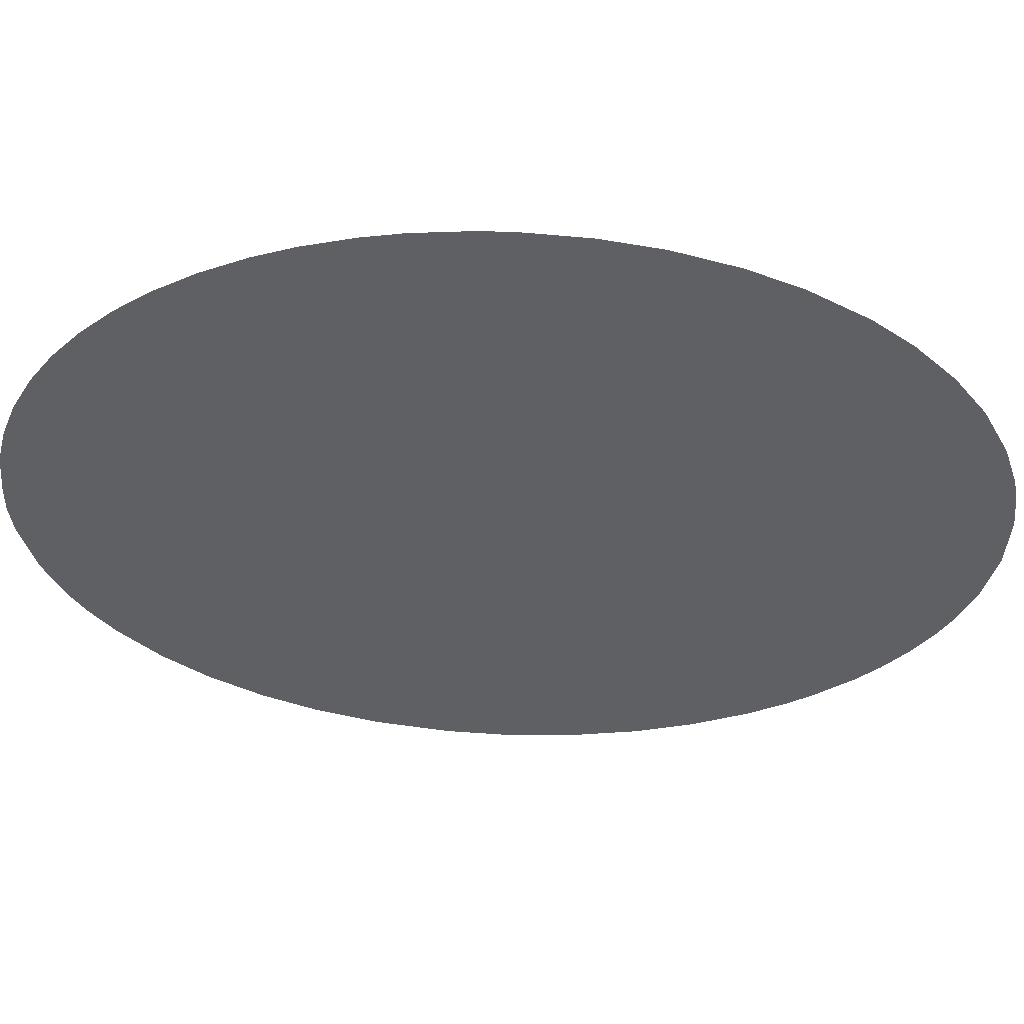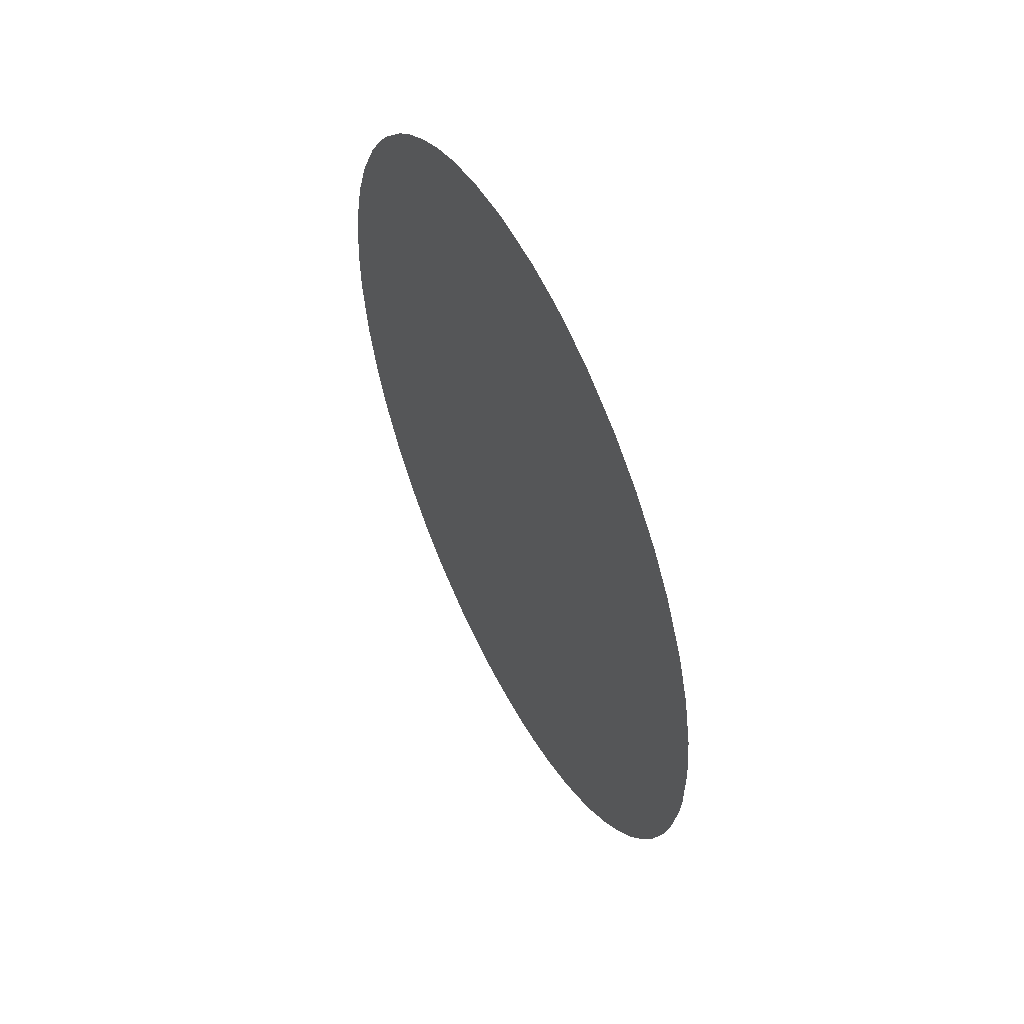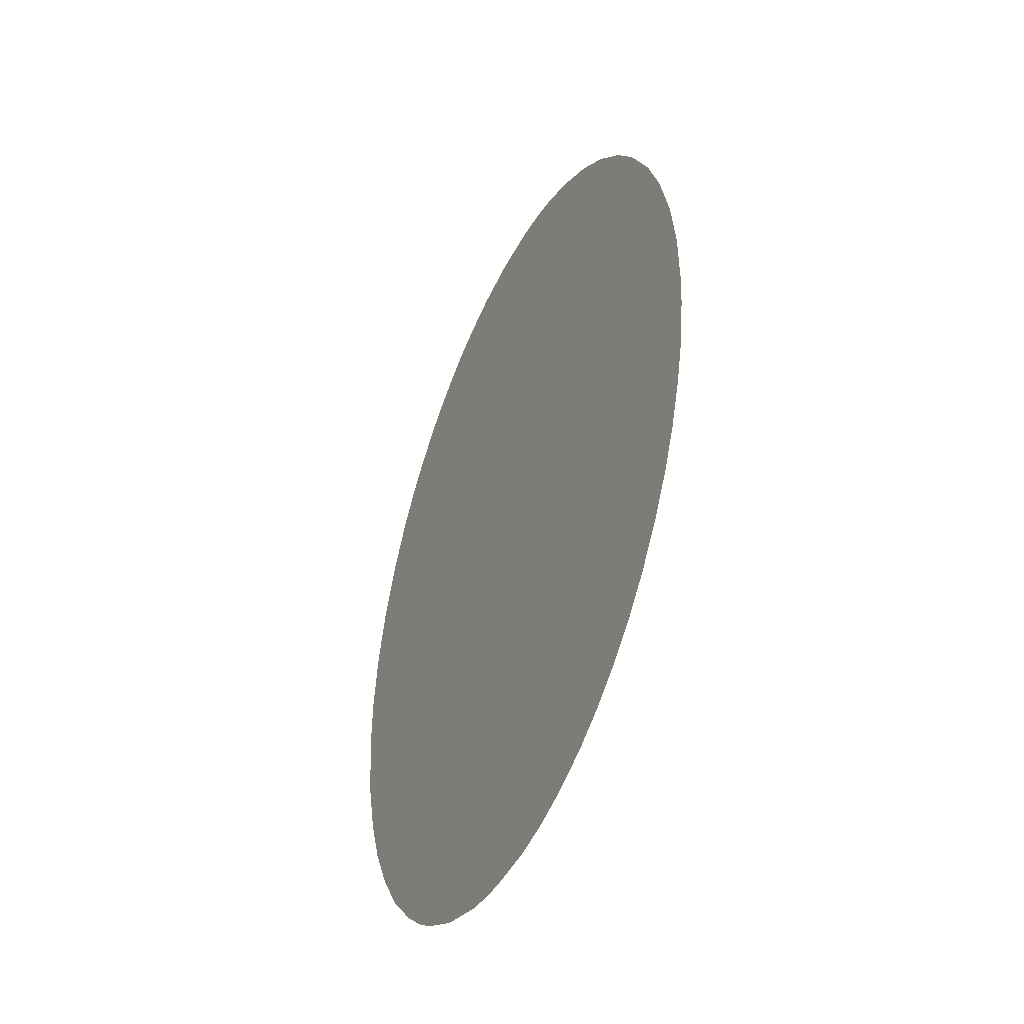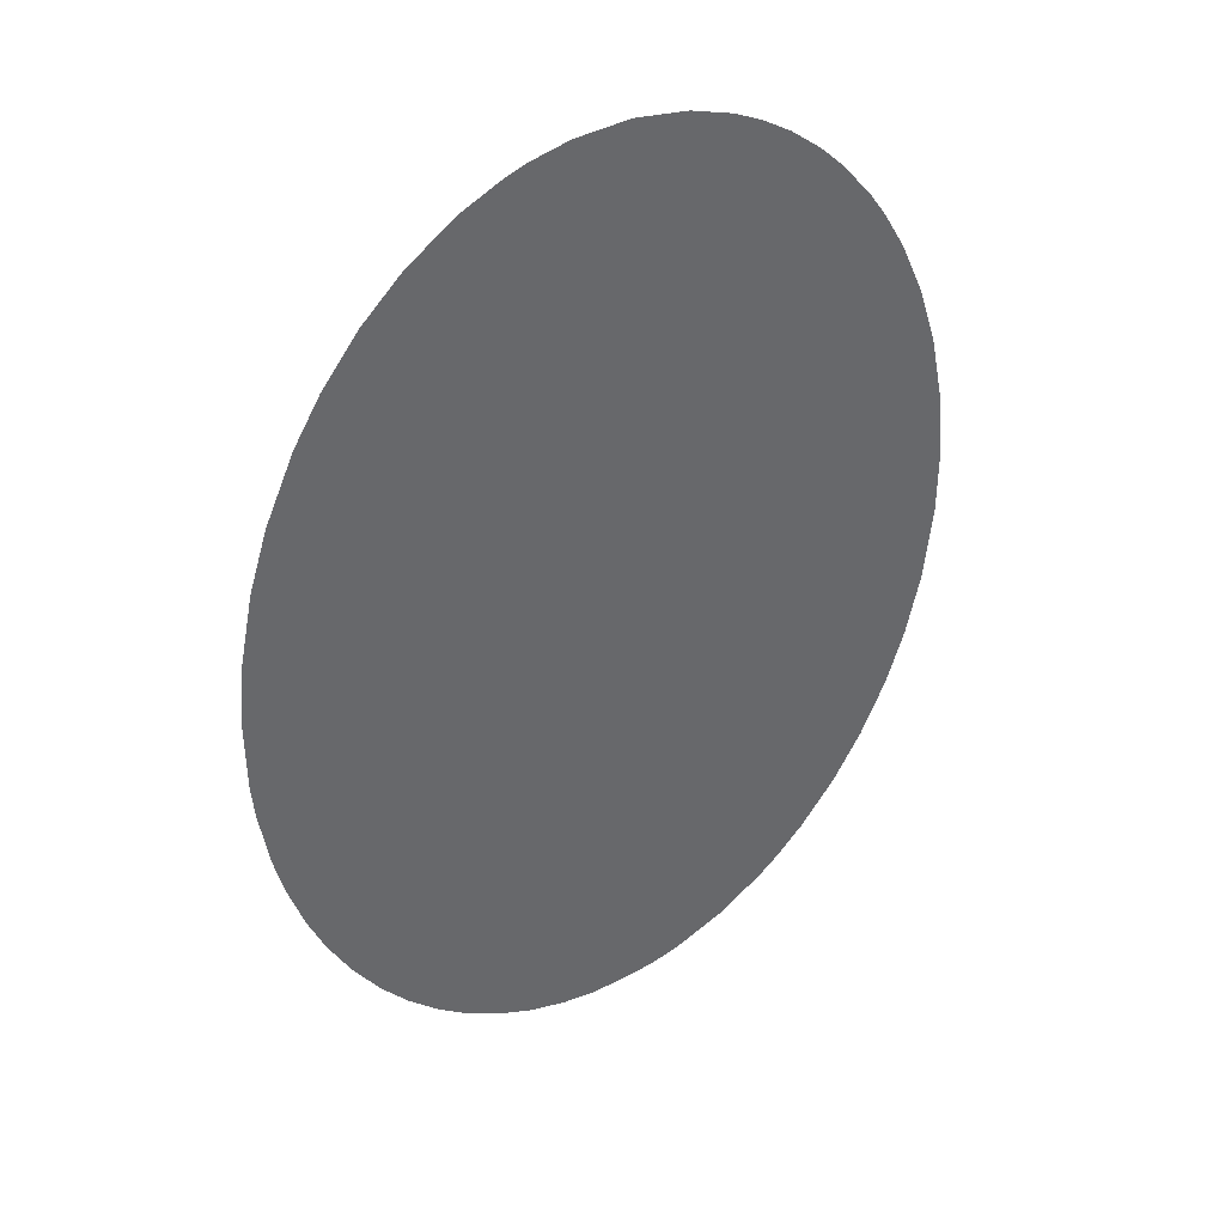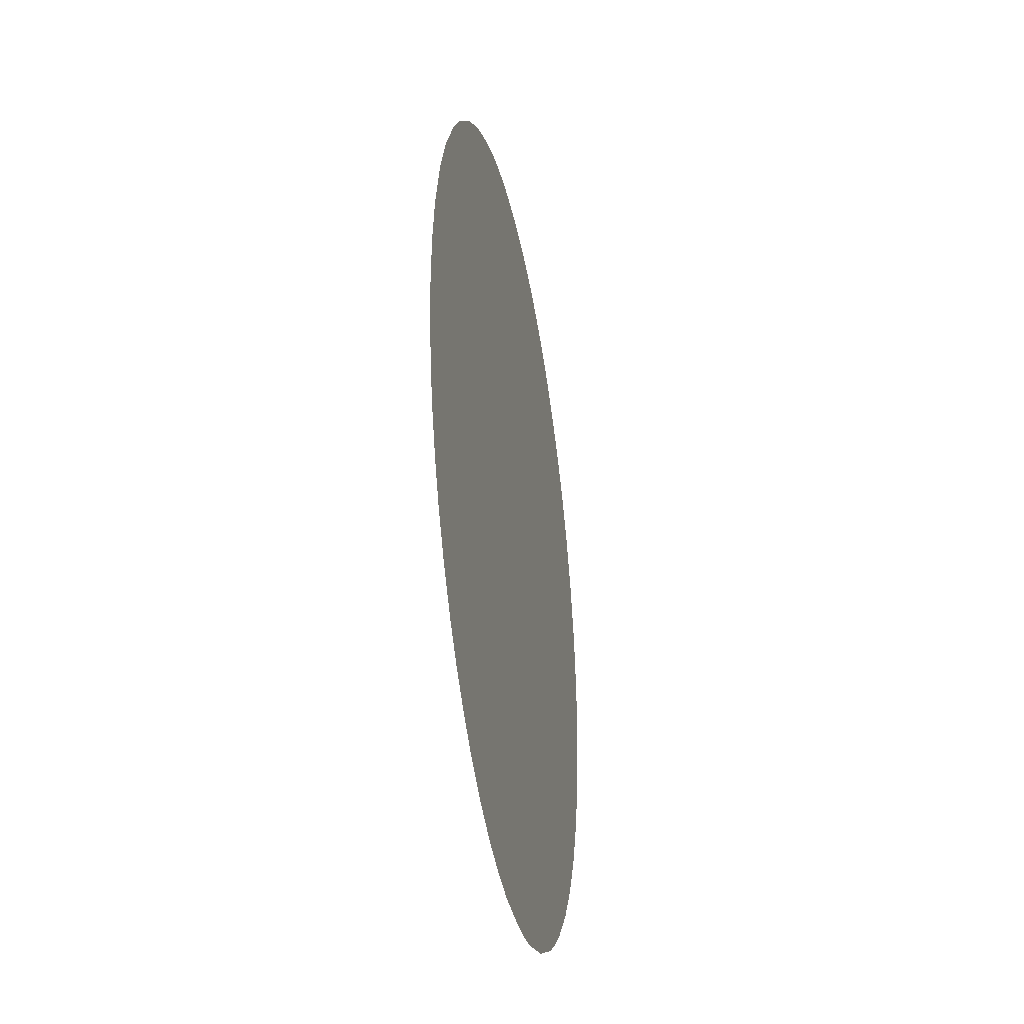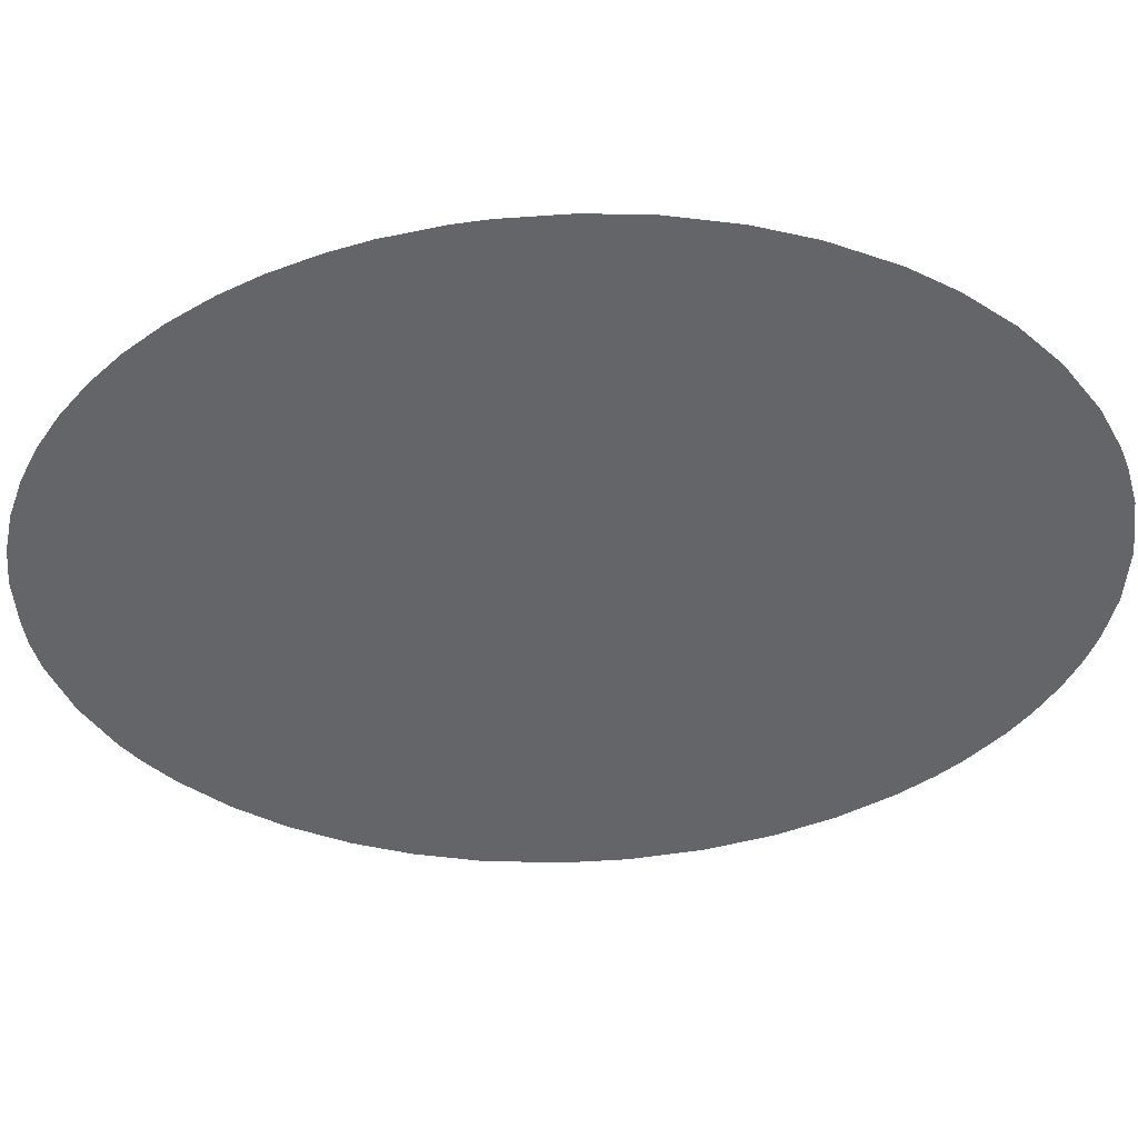
<metadata>
{"format":"obj","ext":"obj","renderer":"f3d","projection":"perspective","resolution":1024,"background":"white","views":[{"elev":-42.2,"azim":83.8,"up":"+Z"},{"elev":60.5,"azim":61.4,"up":"+Y"},{"elev":-50.0,"azim":63.2,"up":"+Y"},{"elev":40.6,"azim":148.6,"up":"+Y"},{"elev":-42.3,"azim":102.3,"up":"+Y"},{"elev":-51.6,"azim":94.3,"up":"+Z"}]}
</metadata>
<code>
o Portal-Stencil.png_sprite_mesh
v -0.2396 -5.708 0
v -0.552 -5.676 0
v -0.8957 -5.593 0
v -1.5 -5.343 0
v -2.031 -4.999 0
v -2.281 -4.791 0
v -2.604 -4.468 0
v -3.031 -3.927 0
v -3.375 -3.354 0
v -3.677 -2.687 0
v -3.895 -2.021 0
v -4.062 -1.26 0
v -4.156 -0.3541 0
v -4.156 0.3645 0
v -4.072 1.208 0
v -3.906 2 0
v -3.687 2.677 0
v -3.395 3.333 0
v -3.145 3.77 0
v -2.948 4.062 0
v -2.583 4.51 0
v -2.312 4.781 0
v -1.958 5.072 0
v -1.625 5.291 0
v -1.302 5.458 0
v -0.8124 5.635 0
v -0.2083 5.739 0
v 0.427 5.718 0
v 0.8749 5.624 0
v 1.125 5.541 0
v 1.594 5.322 0
v 2.156 4.937 0
v 2.625 4.489 0
v 3.052 3.947 0
v 3.375 3.416 0
v 3.718 2.656 0
v 3.937 1.969 0
v 4.104 1.156 0
v 4.177 0.4062 0
v 4.177 -0.3958 0
v 4.145 -0.802 0
v 4.041 -1.5 0
v 3.927 -1.989 0
v 3.739 -2.583 0
v 3.541 -3.062 0
v 3.27 -3.583 0
v 2.958 -4.062 0
v 2.646 -4.447 0
v 2.291 -4.801 0
v 1.927 -5.093 0
v 1.541 -5.333 0
v 1.104 -5.531 0
v 0.677 -5.656 0
v 0.2604 -5.718 0
v -0.2396 -5.718 0
f 1 54 53
f 1 50 49
f 1 53 52
f 1 52 51
f 3 1 4
f 1 51 50
f 4 1 5
f 47 46 48
f 1 49 48
f 5 1 6
f 43 1 46
f 6 1 7
f 1 9 7
f 16 15 14
f 45 43 46
f 11 10 9
f 44 43 45
f 1 11 9
f 25 24 23
f 33 30 28
f 41 1 43
f 1 13 11
f 1 40 39
f 1 41 40
f 17 20 18
f 37 28 39
f 13 12 11
f 13 1 14
f 1 26 14
f 38 37 39
f 42 41 43
f 26 25 20
f 35 34 36
f 9 8 7
f 37 33 28
f 26 17 16
f 36 34 37
f 31 30 33
f 37 34 33
f 32 31 33
f 17 26 20
f 28 1 39
f 1 28 27
f 20 19 18
f 26 16 14
f 22 20 25
f 22 21 20
f 22 25 23
f 29 28 30
f 46 1 48
f 26 1 27
f 3 2 1
l 55 1

</code>
